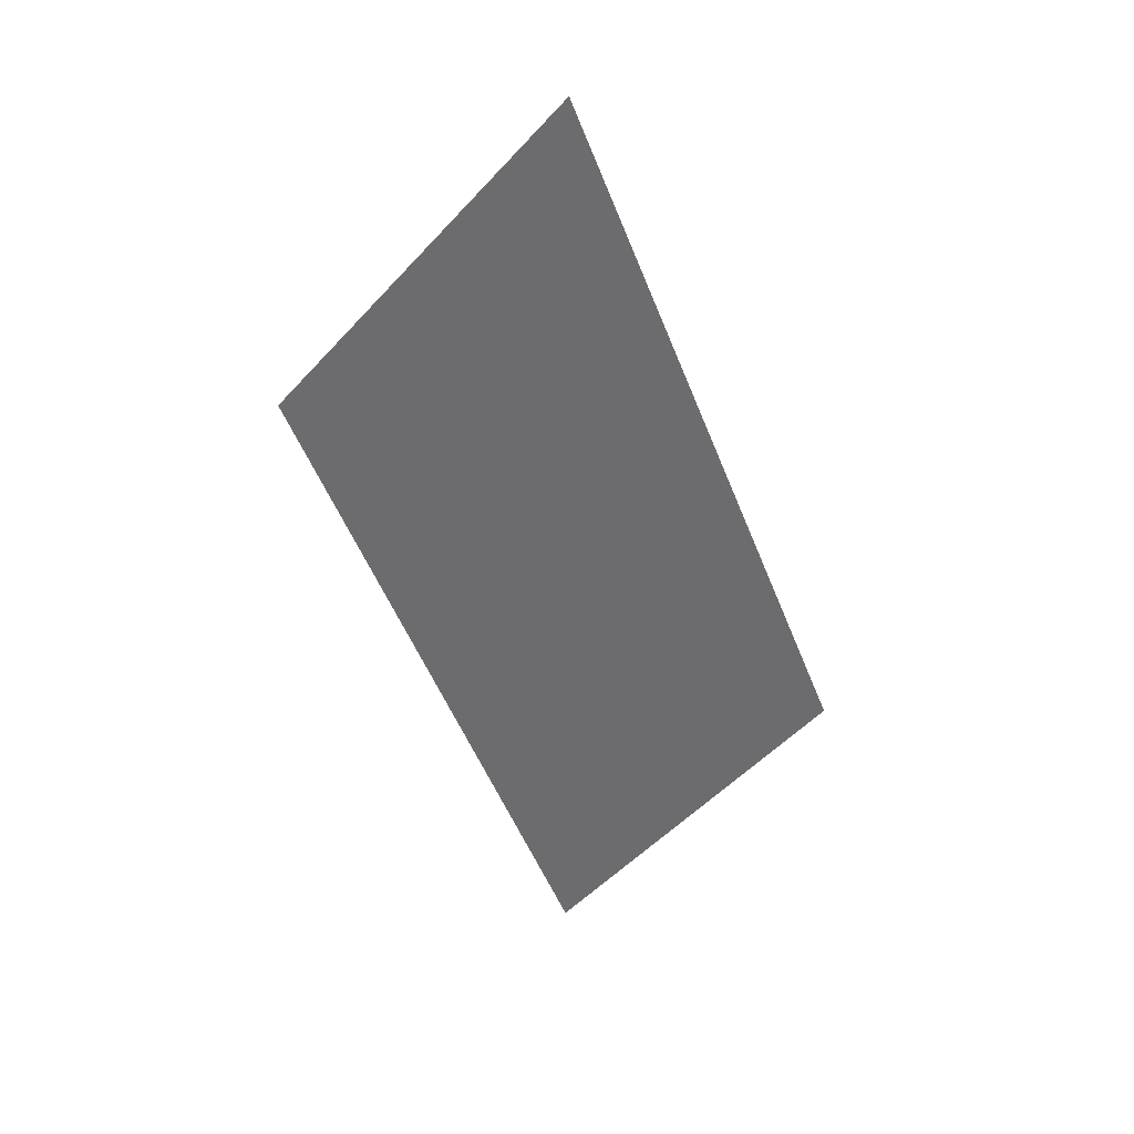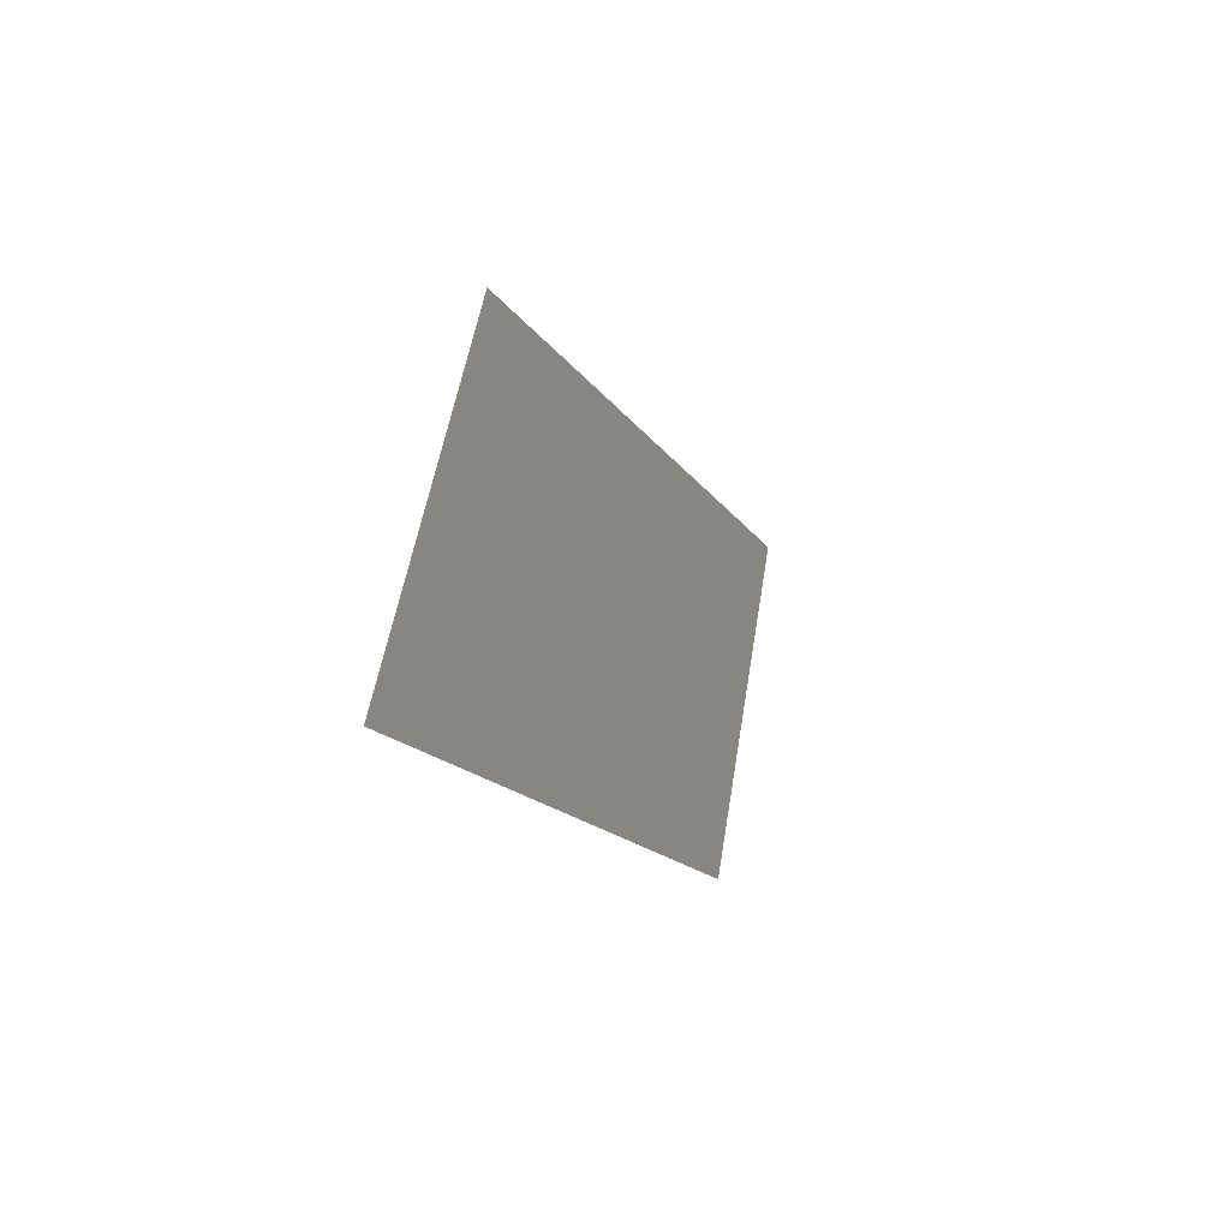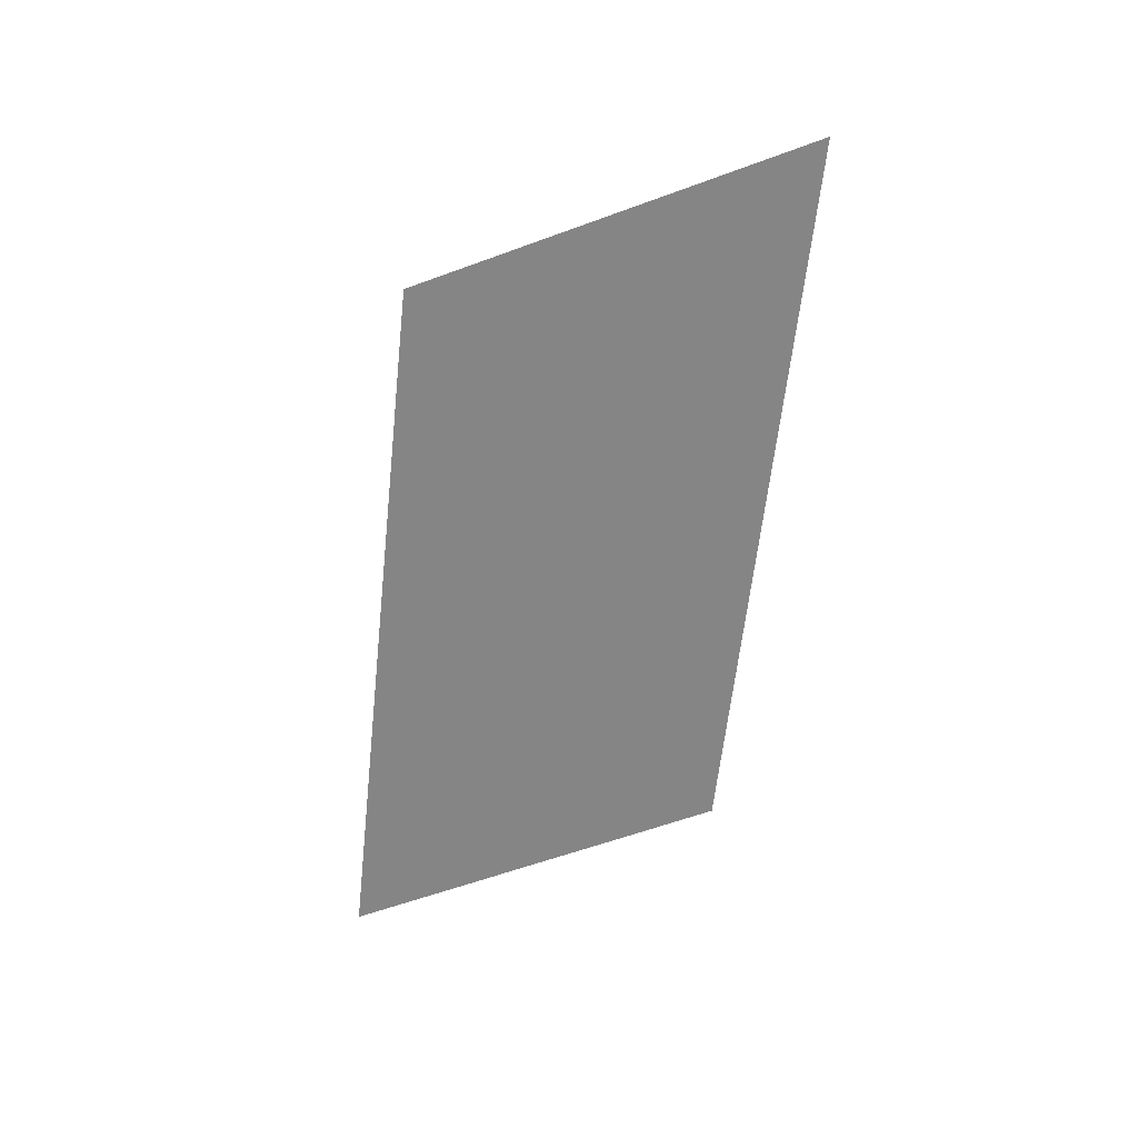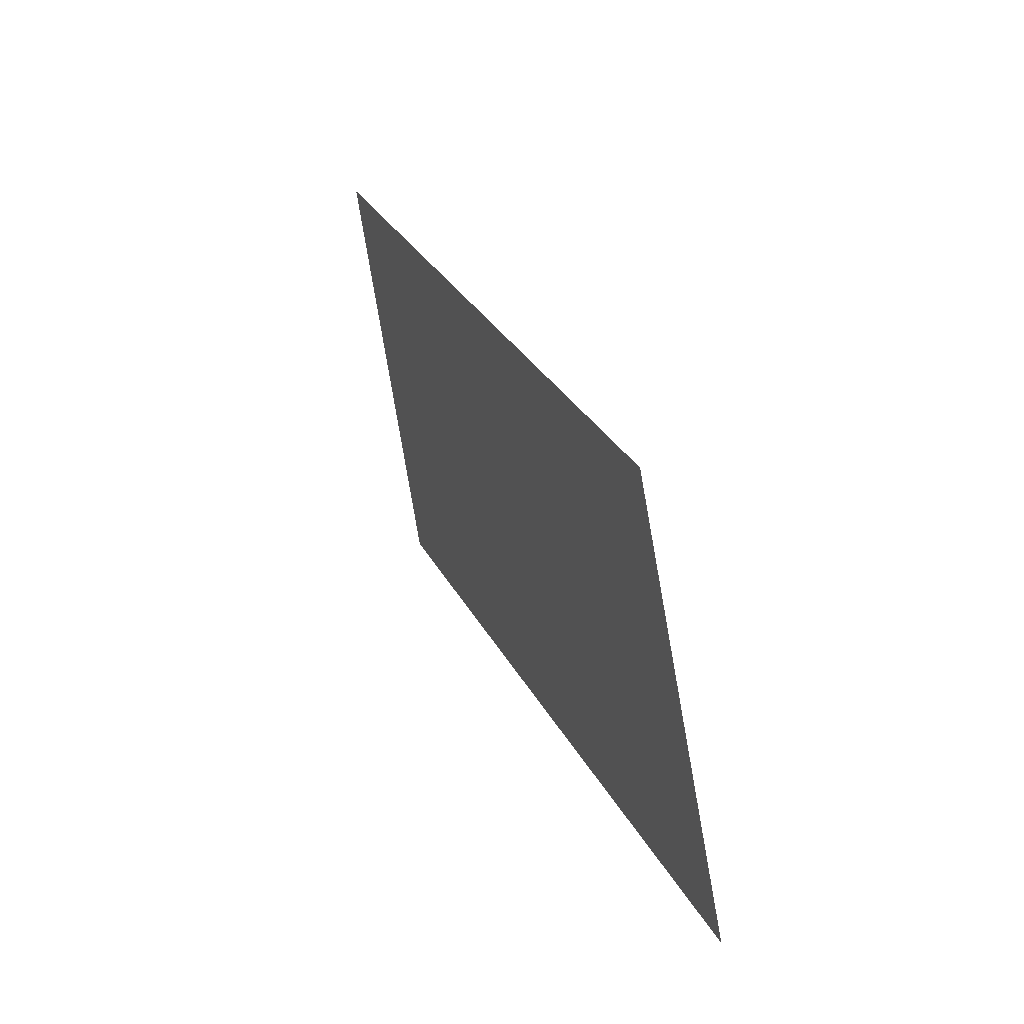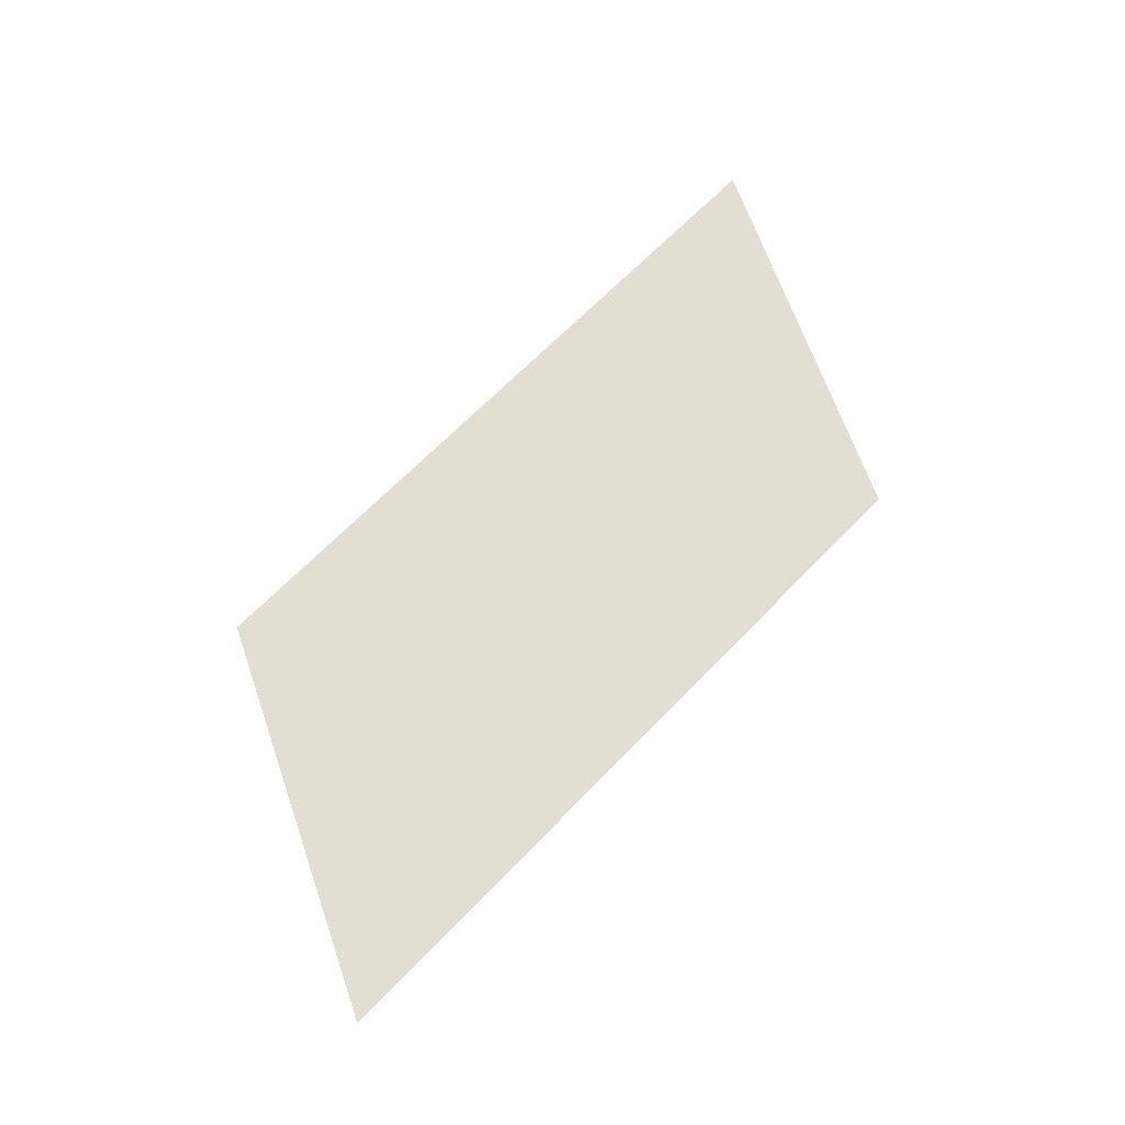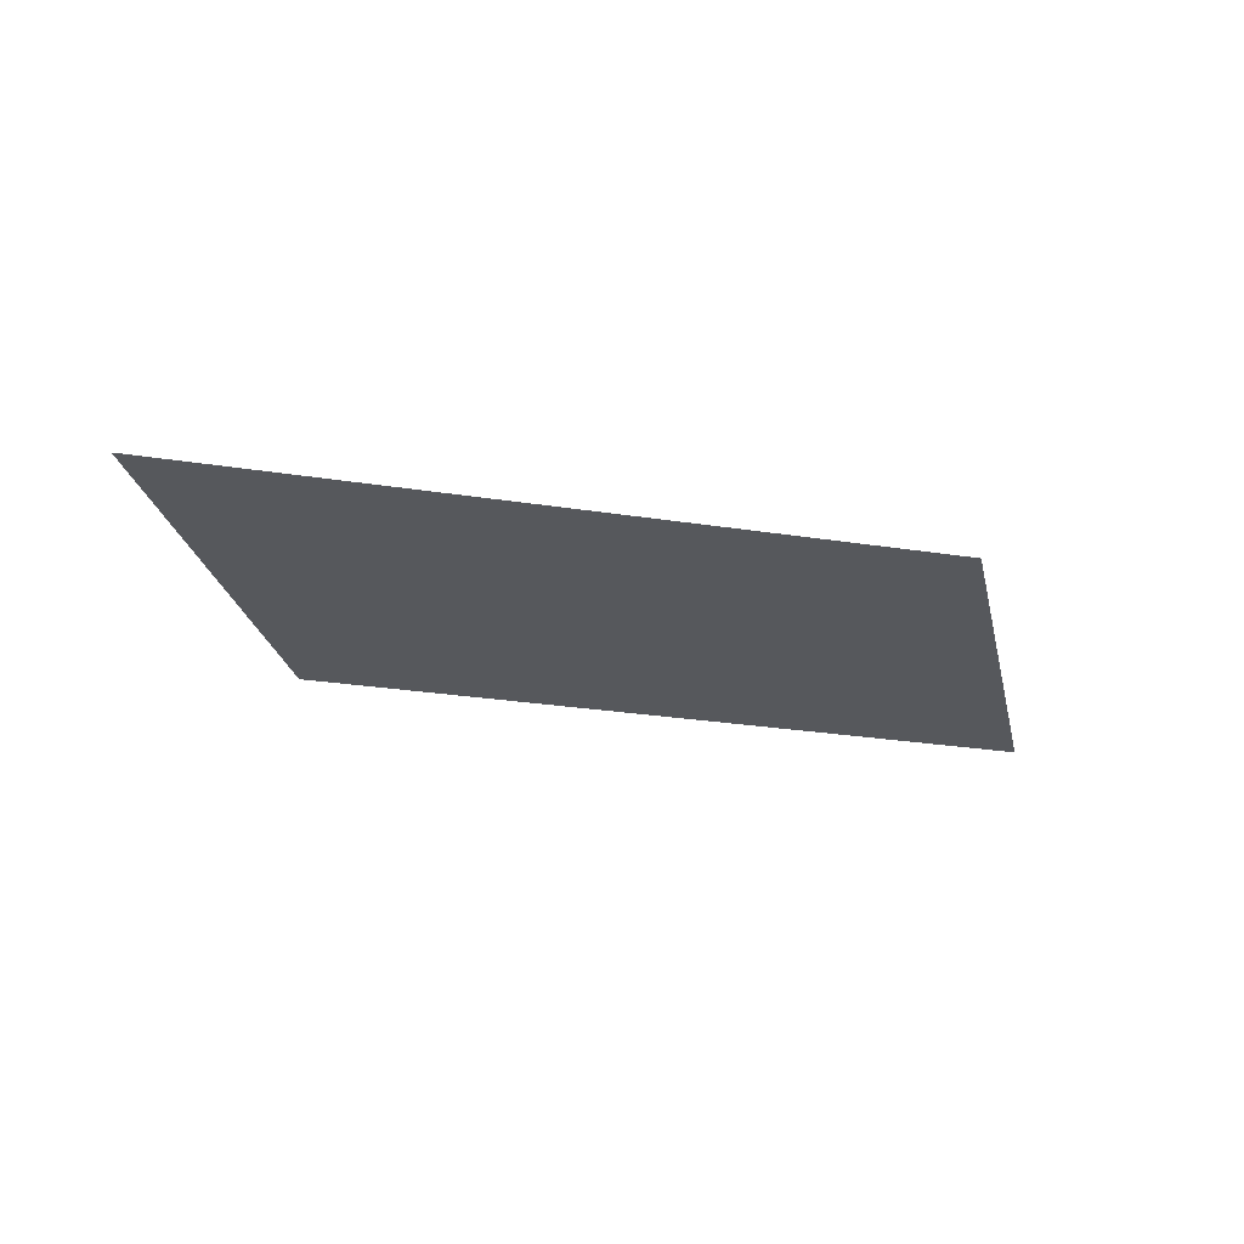
<metadata>
{"format":"obj","ext":"obj","renderer":"f3d","projection":"perspective","resolution":1024,"background":"white","views":[{"elev":-53.8,"azim":111.6,"up":"+Z"},{"elev":-14.5,"azim":-69.9,"up":"+Y"},{"elev":-61.7,"azim":83.8,"up":"+Z"},{"elev":29.1,"azim":-112.8,"up":"+Y"},{"elev":67.2,"azim":134.1,"up":"+Z"},{"elev":-28.3,"azim":166.8,"up":"+Z"}]}
</metadata>
<code>
v 0 0 0
v 3 0 0
v 6 0 0
v 1.5 3 0
v 4.5 3 0
v 7.5 3 0
f 1 2 4
f 2 5 4
f 2 3 5
f 3 6 5

</code>
